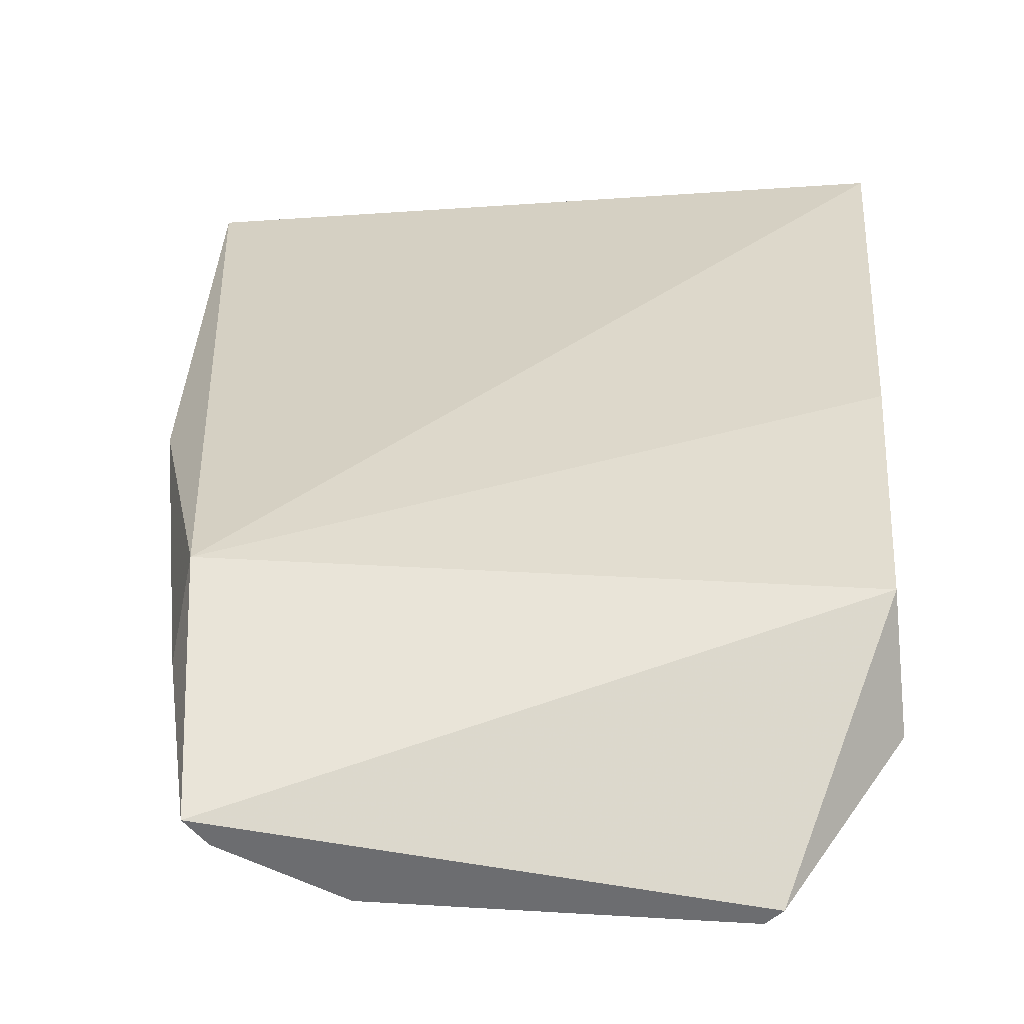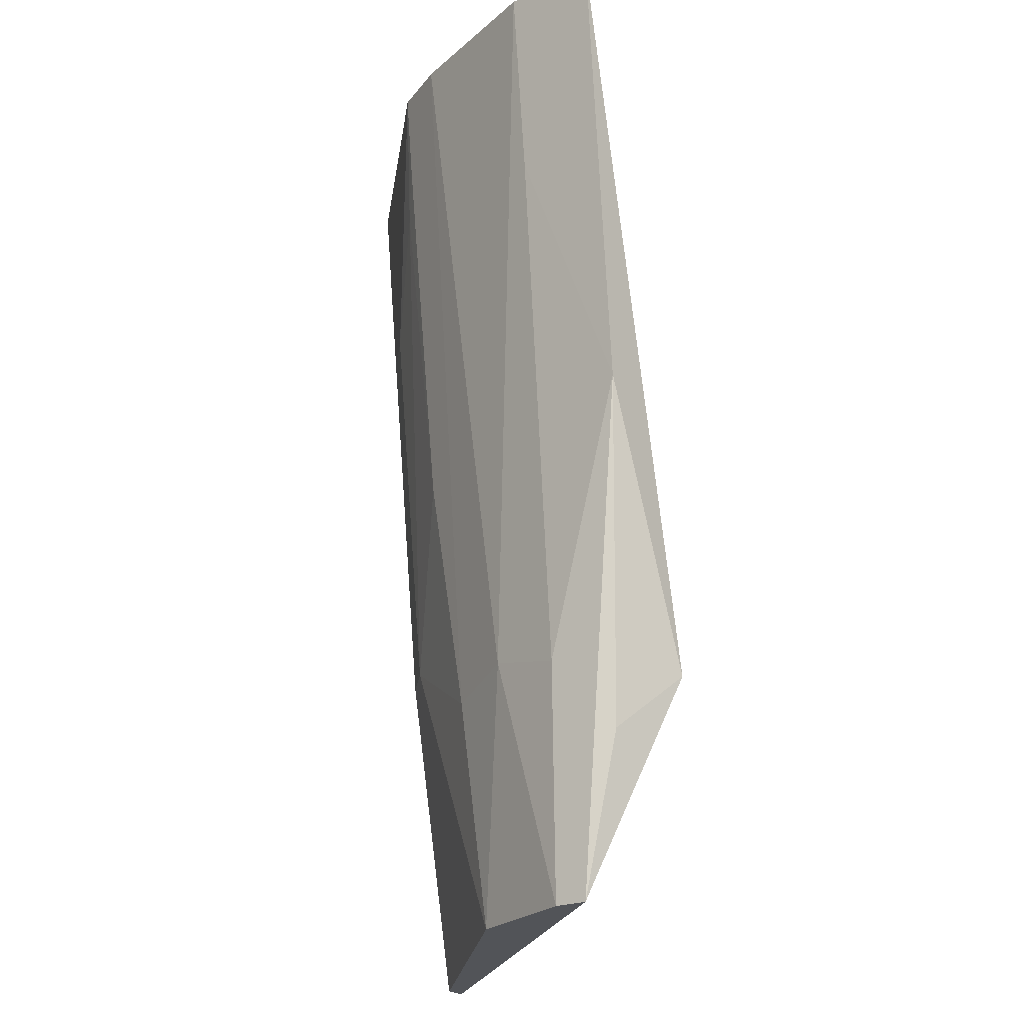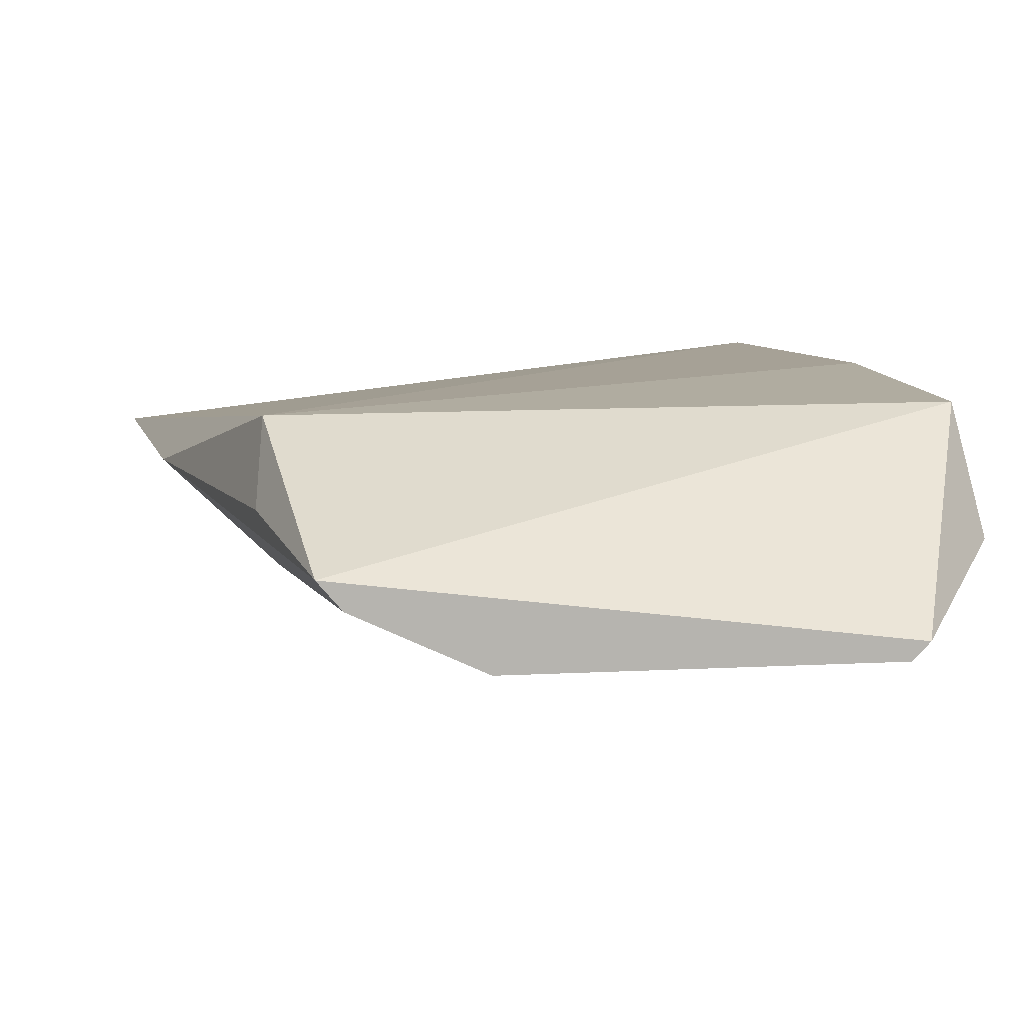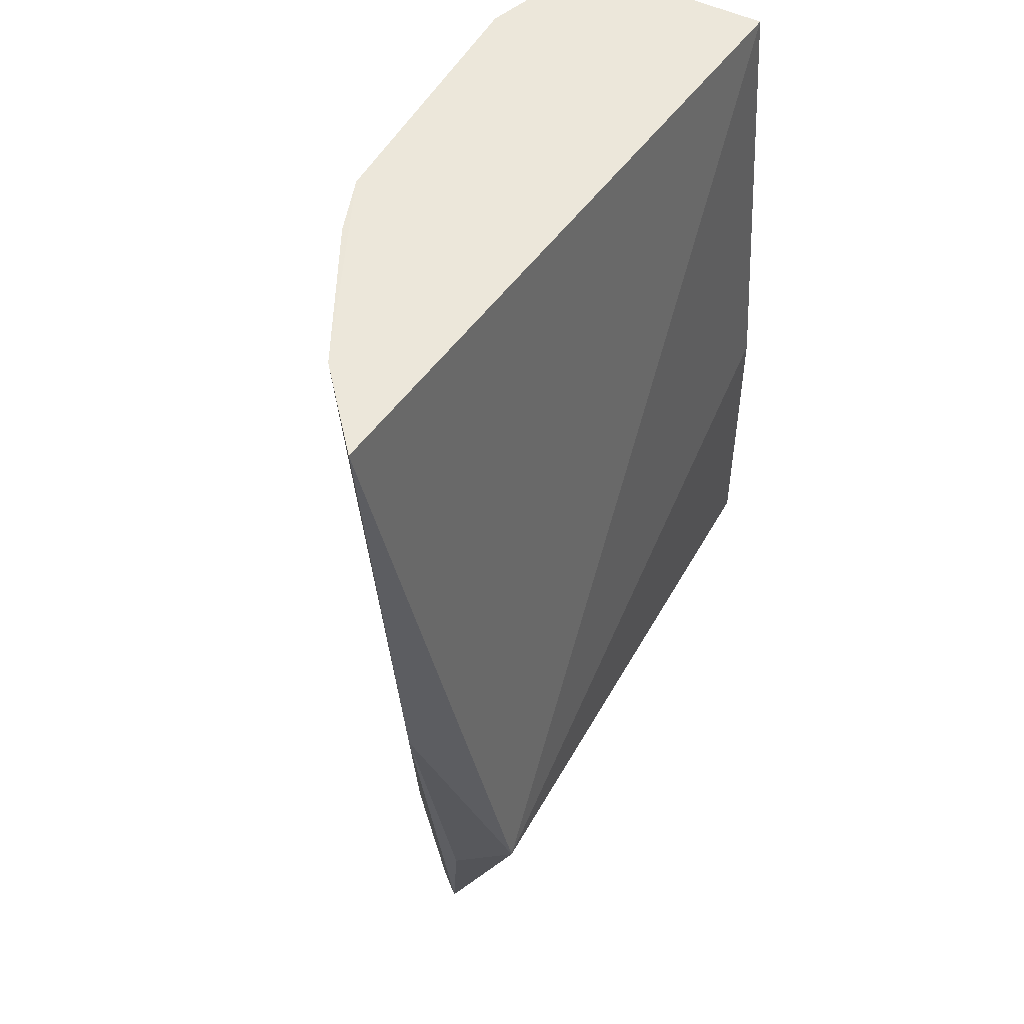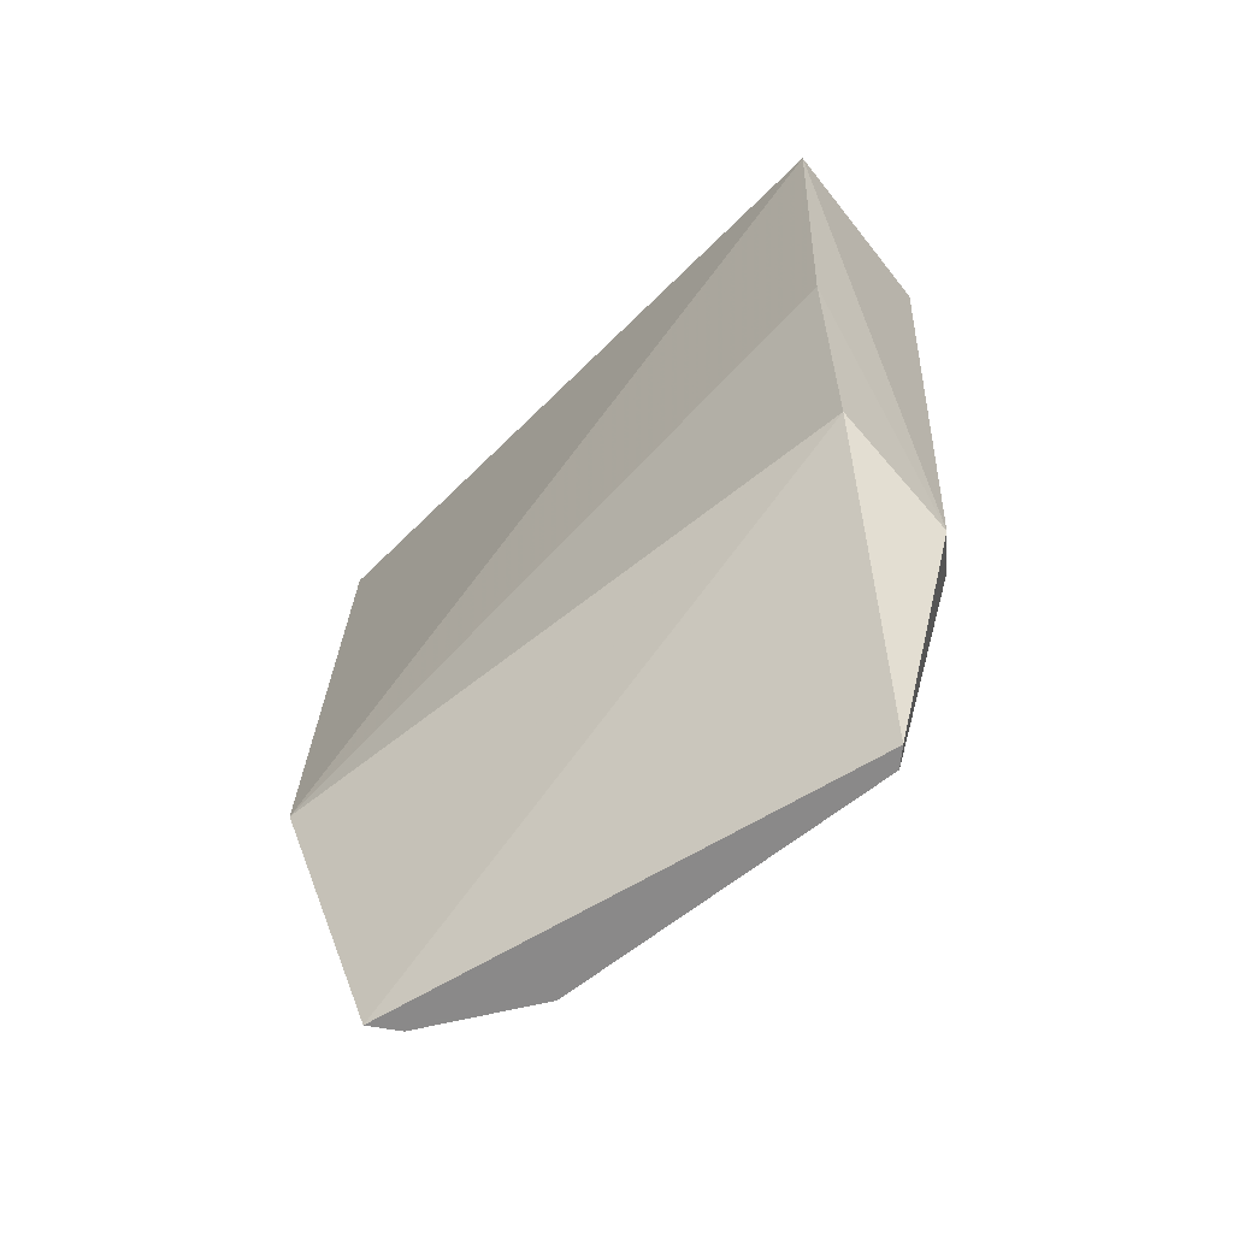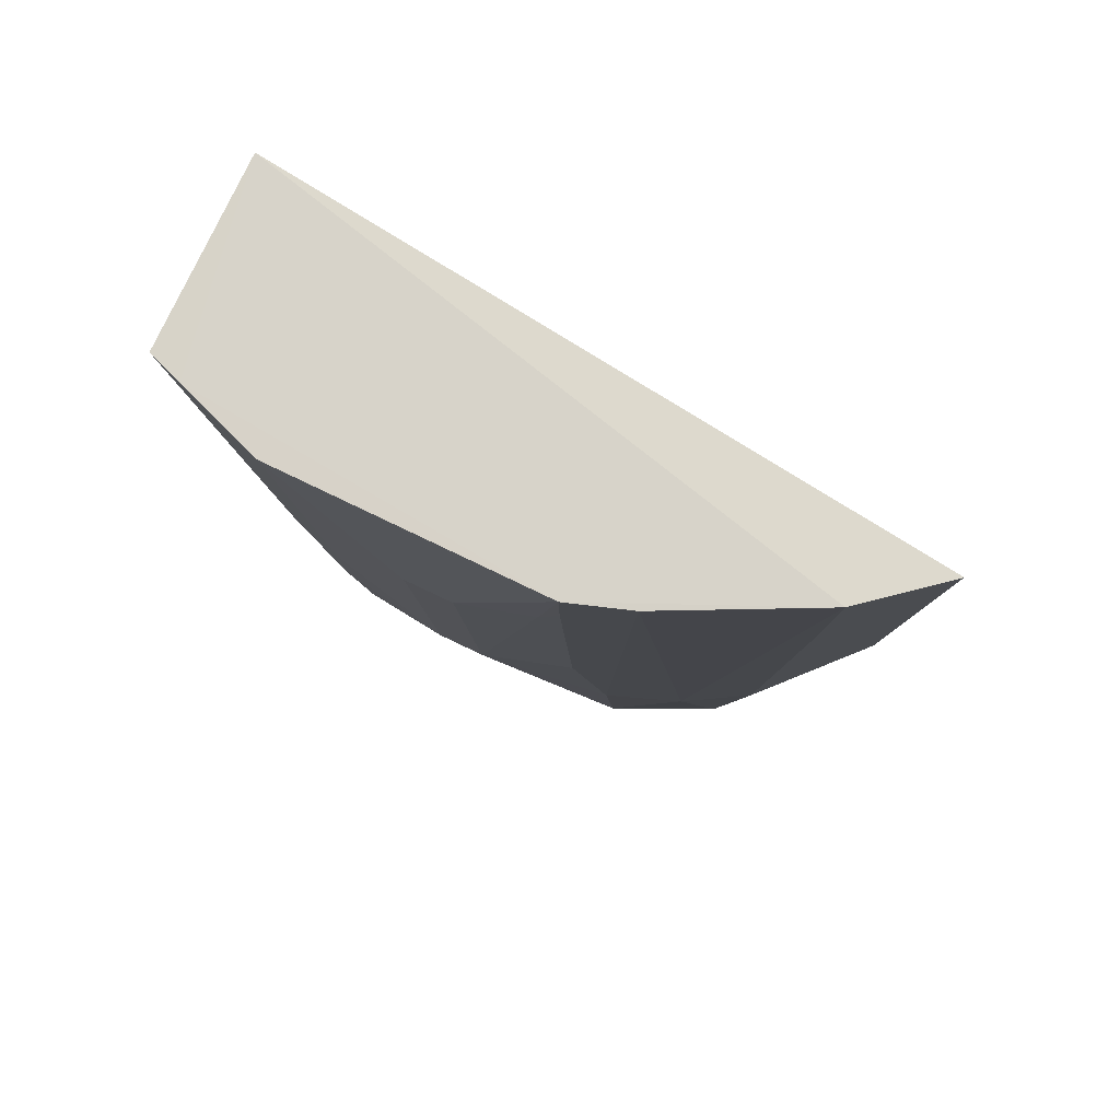
<metadata>
{"format":"obj","ext":"obj","renderer":"f3d","projection":"perspective","resolution":1024,"background":"white","views":[{"elev":35.4,"azim":-175.6,"up":"+Y"},{"elev":-23.3,"azim":82.2,"up":"+Z"},{"elev":9.9,"azim":171.3,"up":"+Y"},{"elev":51.4,"azim":118.4,"up":"+Z"},{"elev":-63.3,"azim":-140.9,"up":"+Z"},{"elev":77.1,"azim":25.9,"up":"+Z"}]}
</metadata>
<code>
v 0.07163 -0.3053 0.00864
v 0.1543 -0.2162 -0.5
v 0.2202 -0.2202 0.003594
v -0.1358 -0.1824 0.007576
v -0.08448 -0.2567 -0.5
v 0.1673 -0.1673 -0.3868
v 0.1803 -0.2549 0.007866
v 0.08554 -0.2563 -0.5
v -0.134 -0.2834 0.007975
v 0.2074 -0.2074 -0.2391
v -0.1358 -0.1673 -0.3868
v -0.0126 -0.2863 -0.3396
v 0.126 -0.2558 -0.3697
v -0.1158 -0.2898 0.008664
v 0.1723 -0.2026 -0.4167
v -0.1358 -0.1673 -0.2348
v -0.1426 -0.2235 -0.4167
v -0.09227 -0.2486 -0.5
v 0.01378 -0.2861 -0.3396
v 0.1033 -0.2942 0.008322
v 0.08504 -0.27 -0.3792
v 0.1433 -0.229 -0.5
v -0.07057 -0.3057 0.008611
v -0.1247 -0.2558 -0.3792
v 0.01386 -0.302 -0.1275
v 0.07003 -0.2856 -0.2486
v 0.161 -0.233 -0.3792
v -0.06897 -0.2859 -0.2486
v 0.05925 -0.3015 -0.06688
v -0.01268 -0.3022 -0.1275
v 0.1762 -0.2482 -0.09761
v -0.08398 -0.2704 -0.3792
v -0.06946 -0.3025 -0.03659
v 0.07052 -0.3021 -0.03656
v -0.1292 -0.2696 -0.1879
v -0.05808 -0.3016 -0.06689
f 6 4 3
f 7 3 4
f 7 4 1
f 8 5 2
f 10 6 3
f 11 6 2
f 12 5 8
f 14 1 4
f 14 4 9
f 15 10 2
f 15 2 6
f 15 6 10
f 16 4 6
f 16 6 11
f 17 9 4
f 17 16 11
f 17 4 16
f 18 11 2
f 18 2 5
f 18 17 11
f 19 12 8
f 20 13 7
f 20 7 1
f 21 8 13
f 21 19 8
f 21 20 1
f 21 13 20
f 22 13 8
f 22 8 2
f 22 2 10
f 23 1 14
f 24 18 5
f 24 17 18
f 25 12 19
f 26 19 21
f 27 22 10
f 27 7 13
f 27 13 22
f 29 25 19
f 29 1 25
f 29 19 26
f 30 12 25
f 30 25 1
f 30 1 23
f 31 27 10
f 31 7 27
f 31 10 3
f 31 3 7
f 32 5 12
f 32 12 28
f 32 24 5
f 32 28 23
f 33 28 12
f 33 23 28
f 34 29 26
f 34 1 29
f 34 26 21
f 34 21 1
f 35 24 32
f 35 9 17
f 35 17 24
f 35 14 9
f 35 32 23
f 35 23 14
f 36 33 12
f 36 12 30
f 36 30 23
f 36 23 33

</code>
